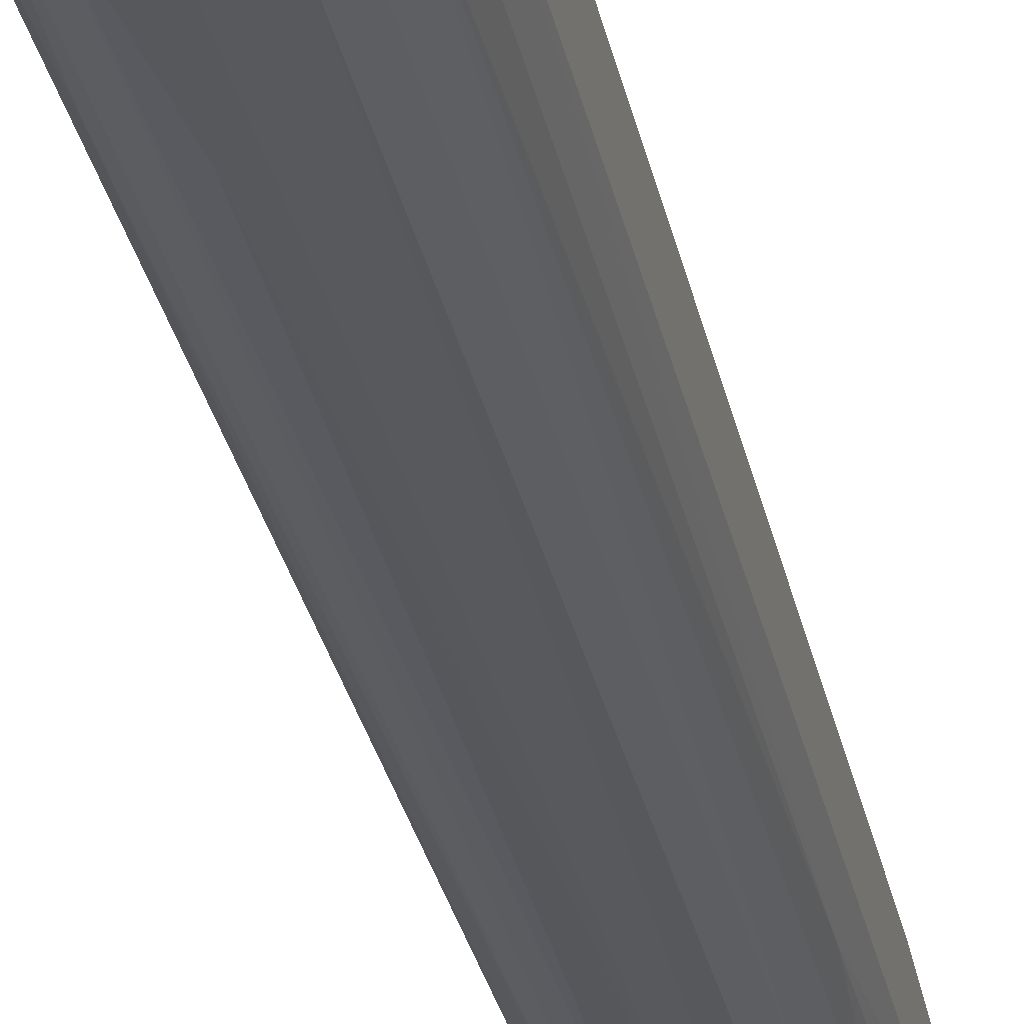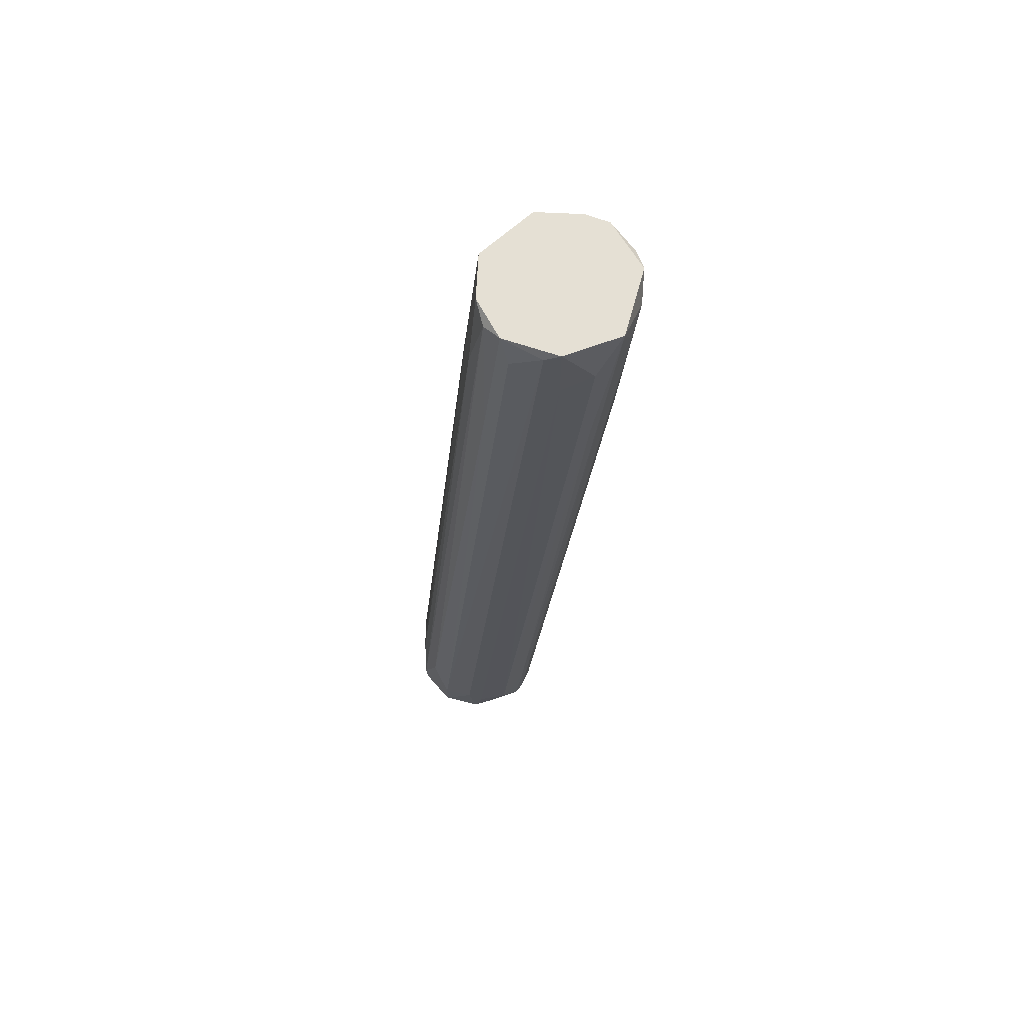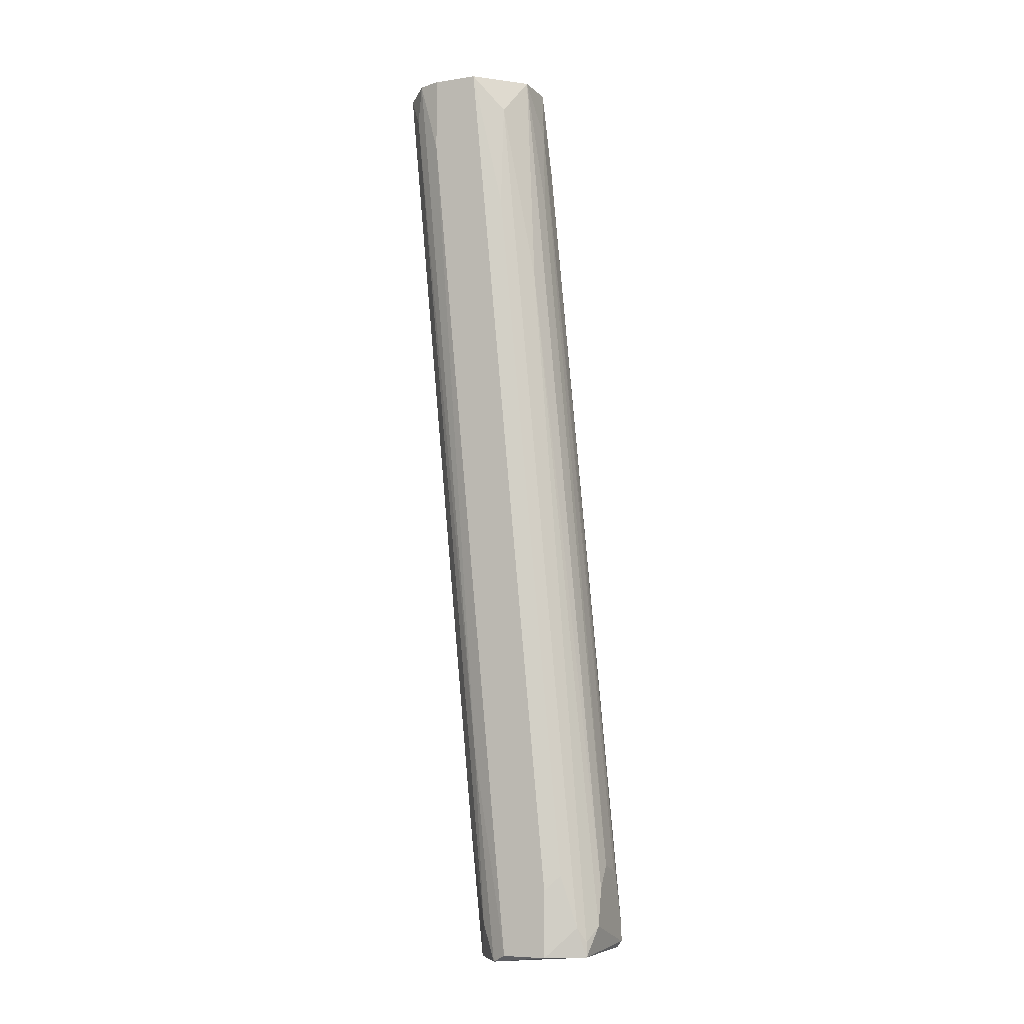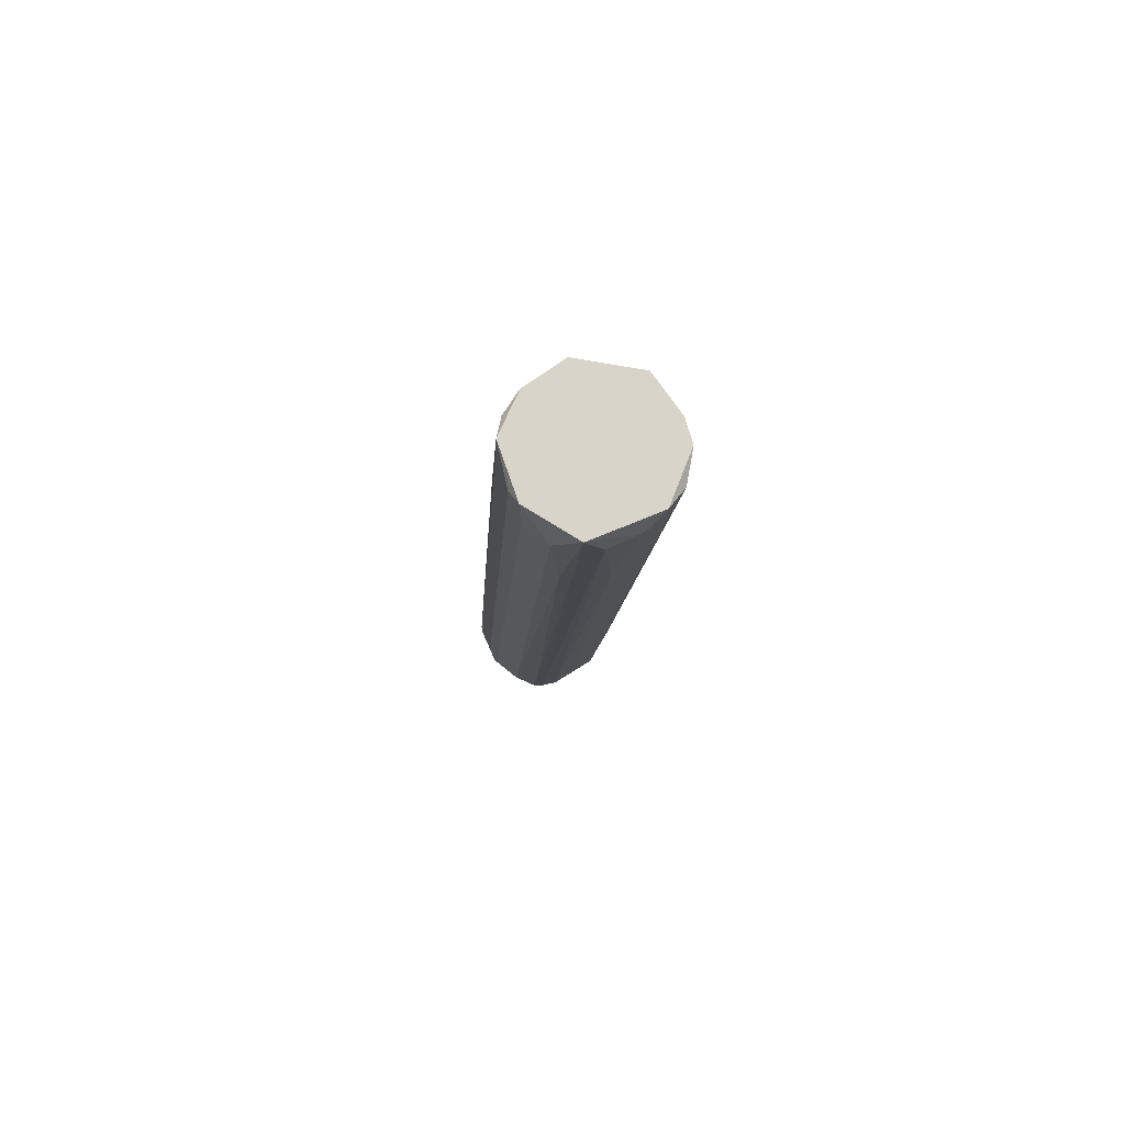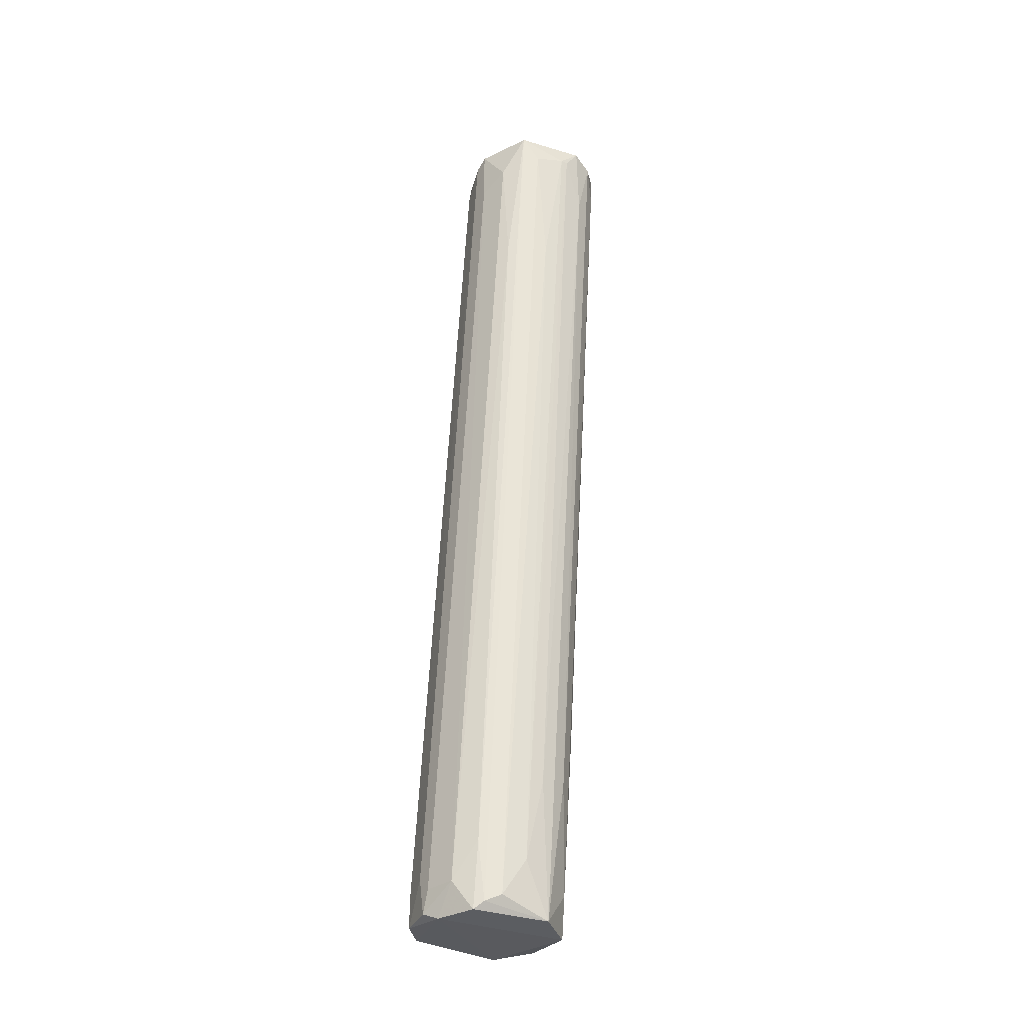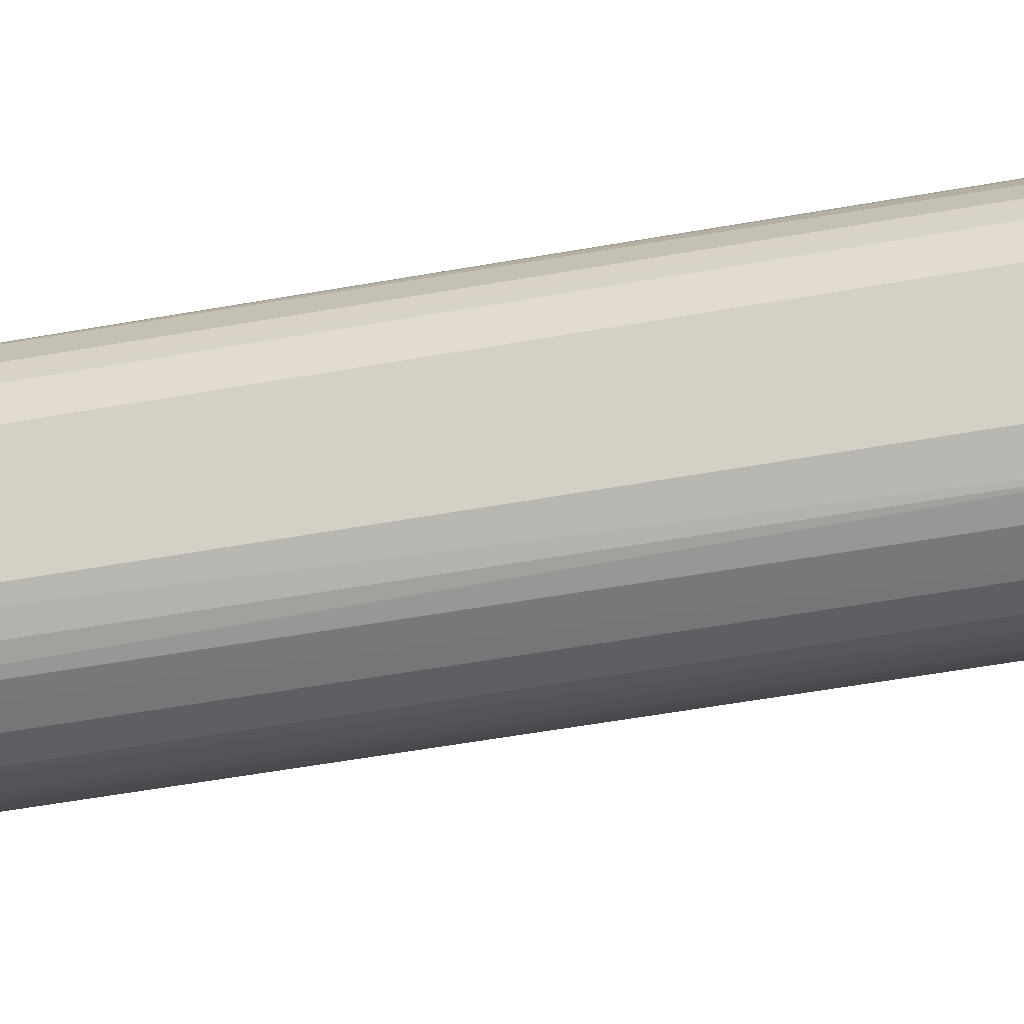
<metadata>
{"format":"obj","ext":"obj","renderer":"f3d","projection":"perspective","resolution":1024,"background":"white","views":[{"elev":-34.7,"azim":11.3,"up":"+Y"},{"elev":65.6,"azim":-87.2,"up":"+Z"},{"elev":-6.7,"azim":113.8,"up":"+Z"},{"elev":75.5,"azim":-35.0,"up":"+Z"},{"elev":-35.4,"azim":-34.2,"up":"+Z"},{"elev":-17.9,"azim":101.5,"up":"+Y"}]}
</metadata>
<code>
v -0.005399 0.007327 -0.0446
v -0.005399 0.001754 0.02508
v -0.005399 0.006767 -0.04293
v -0.005399 0.000639 0.02118
v -0.005399 0.000639 0.02565
v -0.005399 0.007882 -0.04181
v -0.002053 0.006767 0.01895
v -0.002053 0.002311 -0.04404
v 0.004637 -0.002147 0.02565
v 0.004637 0.005096 0.01505
v 0.004637 0.002869 -0.02899
v 0.004637 0.01011 -0.03846
v 0.004637 0.004541 -0.04516
v -0.004282 0.004539 0.02565
v -0.004282 -0.001591 0.01338
v -0.004282 0.005654 0.01449
v 0.004079 0.003426 -0.04237
v 0.004079 0.01123 -0.04237
v 0.004079 -0.002705 0.02285
v 0.004079 0.005098 0.02285
v -0.00484 0.01011 -0.04237
v -0.00484 0.01011 -0.0446
v -0.00484 0.004539 -0.04293
v -0.00484 -0.001591 0.02229
v -0.00484 0.006212 -0.04516
v -0.00484 0.003983 0.02341
v 0.003521 0.01179 -0.04348
v 0.003521 0.01179 -0.0446
v 0.002963 -0.003822 0.02508
v 0.002963 0.007327 0.008915
v 0.002963 0.001754 -0.03456
v 0.002405 0.01235 -0.04237
v -0.00261 -0.003822 0.02341
v -0.00261 0.01235 -0.04293
v -0.00261 0.01235 -0.04404
v -0.00038 -0.00438 0.02396
v -0.00038 0.001754 -0.04125
v -0.00038 0.006767 0.02174
v -0.001496 -0.003264 0.01338
v -0.001496 0.01235 -0.03903
v -0.001496 0.006212 0.02565
v 0.000734 0.007327 0.0156
v 0.000734 0.01235 -0.0379
v 0.000734 0.001198 -0.03512
v 0.000176 -0.00438 0.02396
v 0.001848 -0.003822 0.02007
v 0.001848 0.01235 -0.03957
v 0.001848 0.006212 0.02565
v 0.001848 0.002311 -0.04516
v -0.003167 0.002868 -0.0446
v -0.003167 0.005654 0.02508
v -0.003167 0.01179 -0.0446
v 0.00129 -0.00438 0.02565
v 0.005194 0.008999 -0.03957
v 0.005194 0.008999 -0.0446
v 0.005194 0.005654 -0.0446
v 0.005194 -0.000477 0.02007
v 0.005194 -0.000477 0.02565
v 0.005194 0.002869 0.02565
v -0.003725 -0.003264 0.02565
v -0.003725 0.003426 -0.04516
v -0.003725 0.002868 -0.04014
v -0.003725 0.01123 -0.03903
v -0.000937 0.01235 -0.03846
f 2 1 4
f 1 2 6
f 4 1 3
f 1 23 3
f 22 1 6
f 1 22 25
f 23 1 25
f 2 4 5
f 14 2 5
f 6 2 21
f 2 14 26
f 2 26 21
f 23 4 3
f 4 24 5
f 23 24 4
f 60 14 5
f 24 60 5
f 22 6 21
f 34 7 40
f 51 7 34
f 7 38 40
f 38 7 41
f 7 51 41
f 33 8 39
f 8 33 50
f 8 37 39
f 8 49 37
f 49 8 50
f 9 19 11
f 57 9 11
f 9 29 19
f 29 9 53
f 59 48 9
f 9 48 60
f 9 60 53
f 9 57 58
f 59 9 58
f 10 12 18
f 54 12 10
f 20 10 18
f 20 59 10
f 59 54 10
f 17 13 11
f 13 56 11
f 19 17 11
f 56 57 11
f 12 54 18
f 17 49 13
f 28 13 25
f 13 61 25
f 28 55 13
f 49 61 13
f 55 56 13
f 26 14 16
f 14 51 16
f 14 48 41
f 51 14 41
f 60 48 14
f 24 23 15
f 15 23 62
f 60 24 15
f 60 15 62
f 21 26 16
f 63 21 16
f 51 63 16
f 31 17 19
f 49 17 31
f 30 20 18
f 28 27 18
f 27 30 18
f 55 28 18
f 54 55 18
f 29 31 19
f 48 20 30
f 48 59 20
f 63 22 21
f 25 22 52
f 22 35 52
f 35 22 63
f 61 23 25
f 23 61 62
f 28 25 52
f 27 28 32
f 30 27 32
f 28 35 32
f 35 28 52
f 31 29 46
f 29 53 46
f 47 30 32
f 47 48 30
f 49 31 46
f 35 47 32
f 36 33 39
f 36 60 33
f 33 60 50
f 35 63 34
f 64 35 34
f 64 34 40
f 63 51 34
f 35 64 47
f 37 36 39
f 45 36 37
f 36 45 53
f 60 36 53
f 45 37 44
f 37 49 44
f 38 64 40
f 48 38 41
f 43 38 42
f 38 48 42
f 64 38 43
f 47 43 42
f 48 47 42
f 47 64 43
f 46 45 44
f 49 46 44
f 53 45 46
f 61 49 50
f 50 60 62
f 61 50 62
f 59 55 54
f 55 59 56
f 56 59 57
f 57 59 58

</code>
